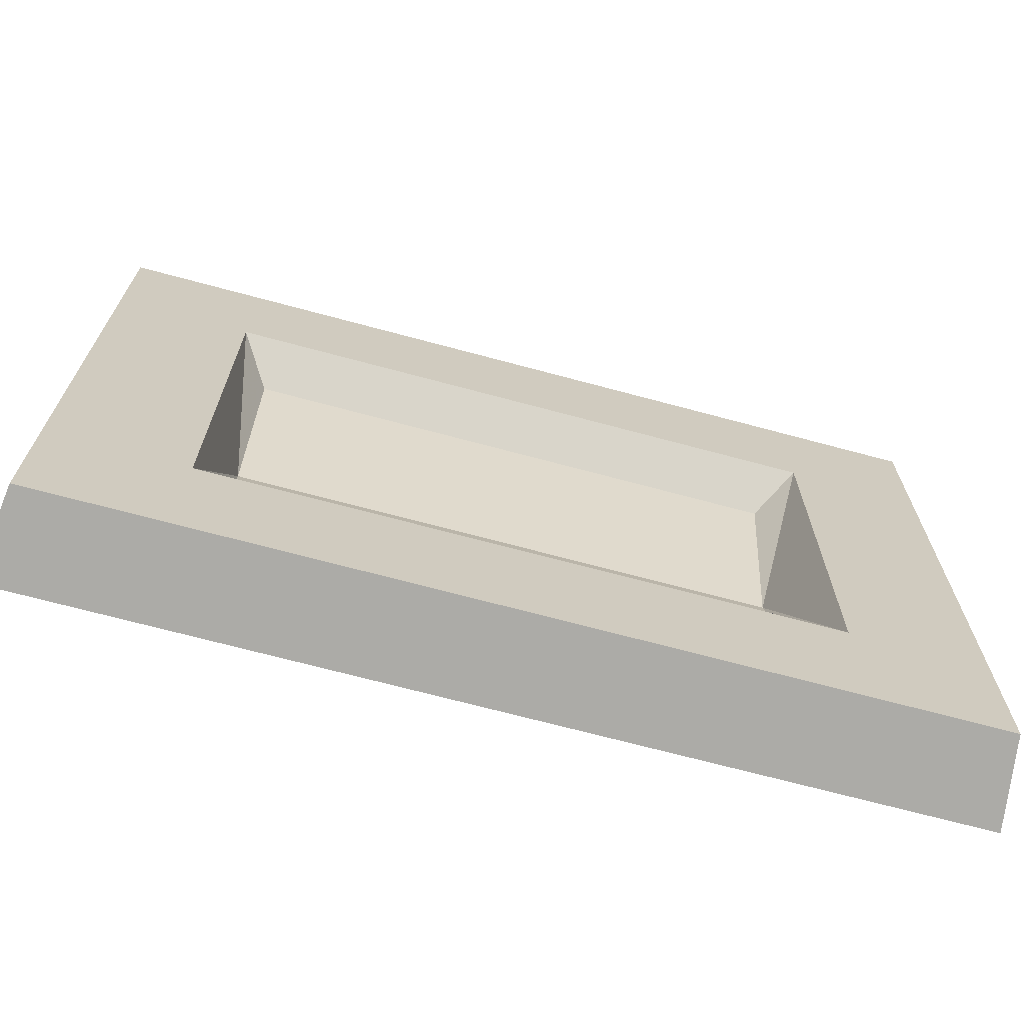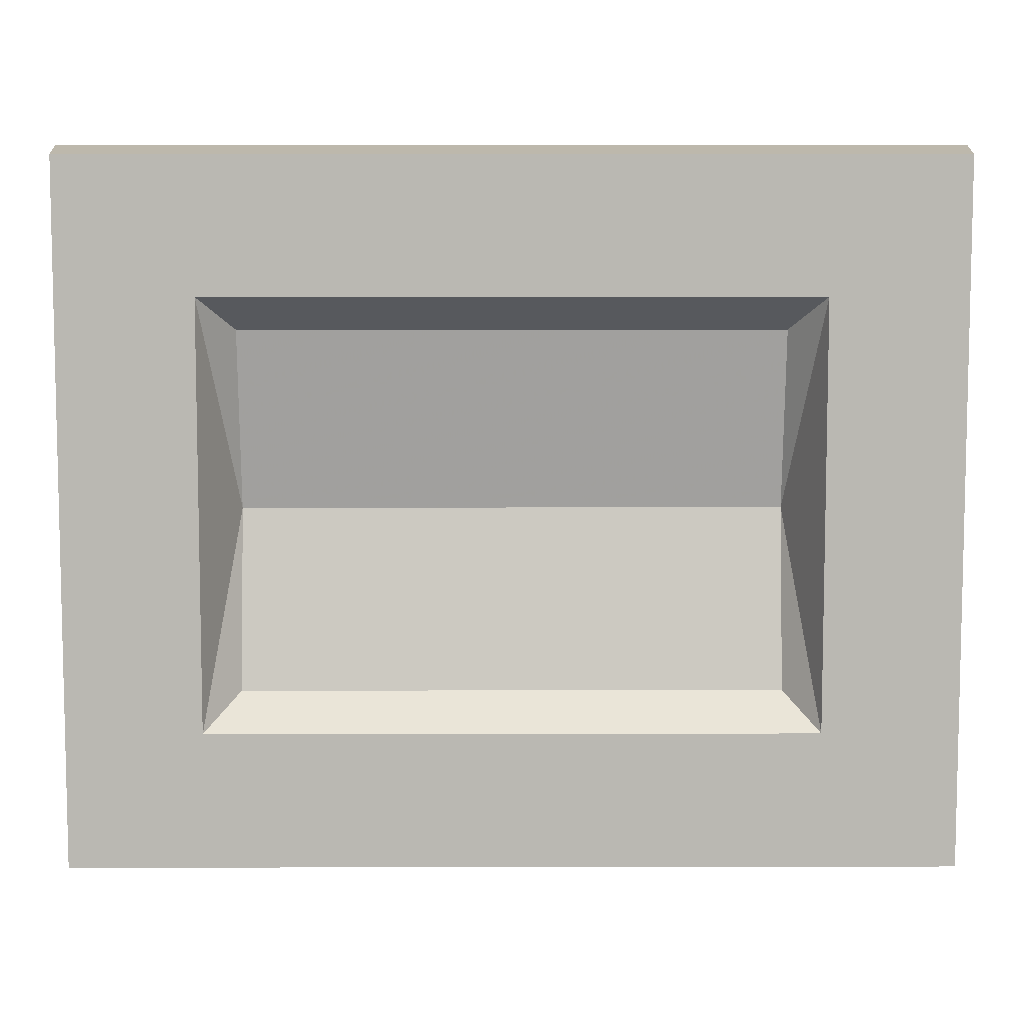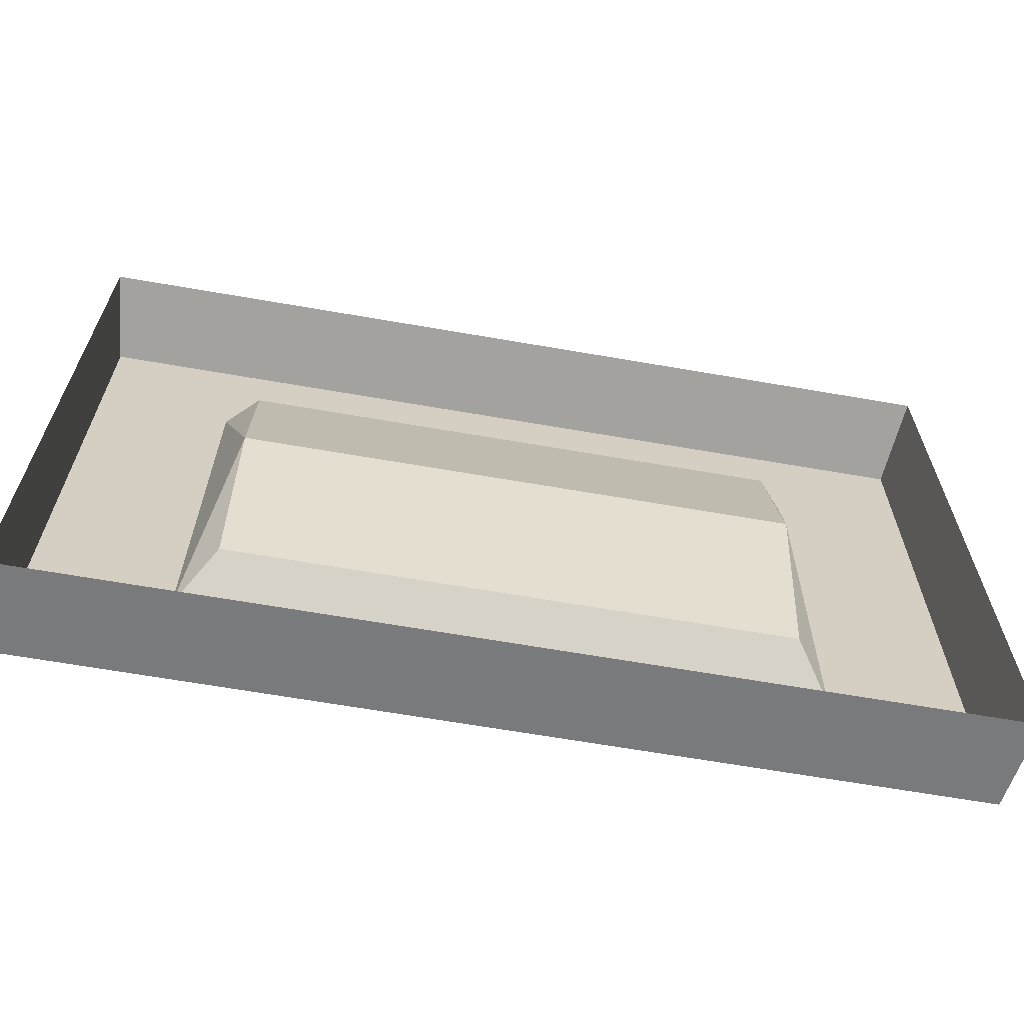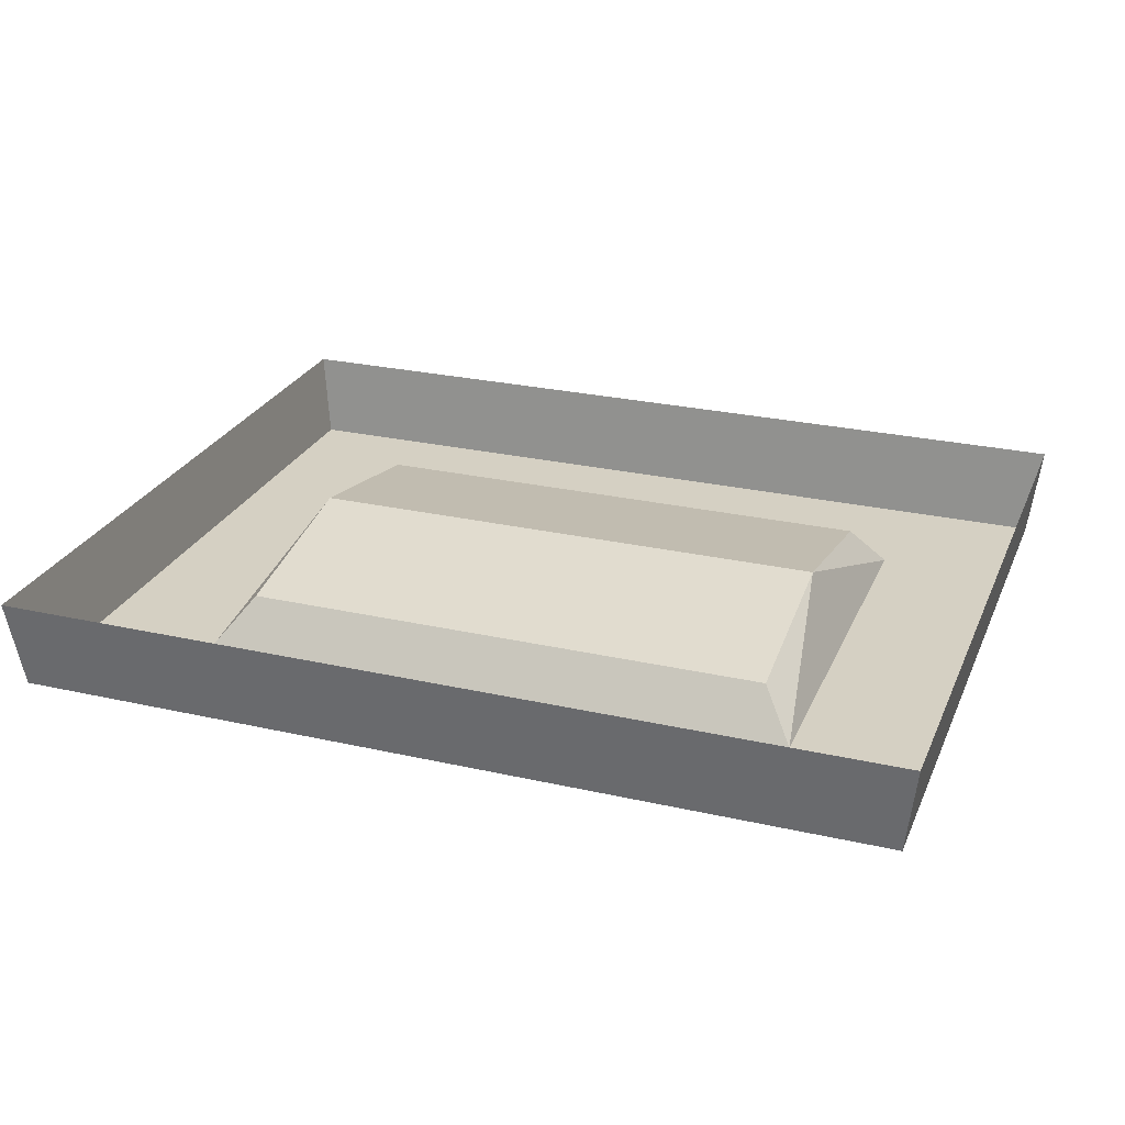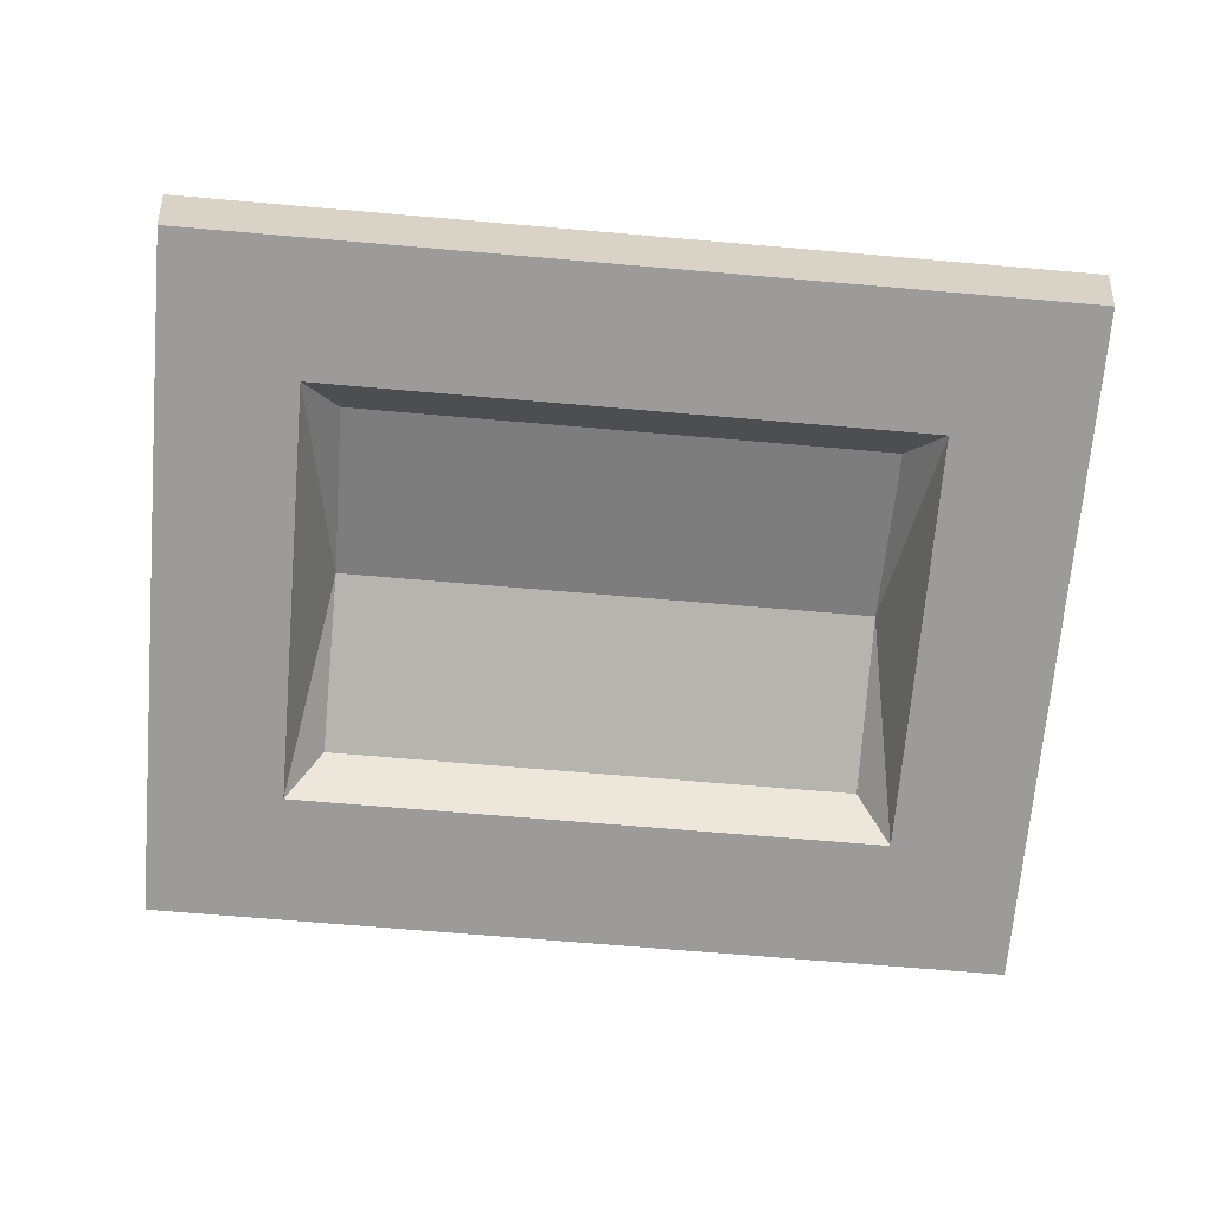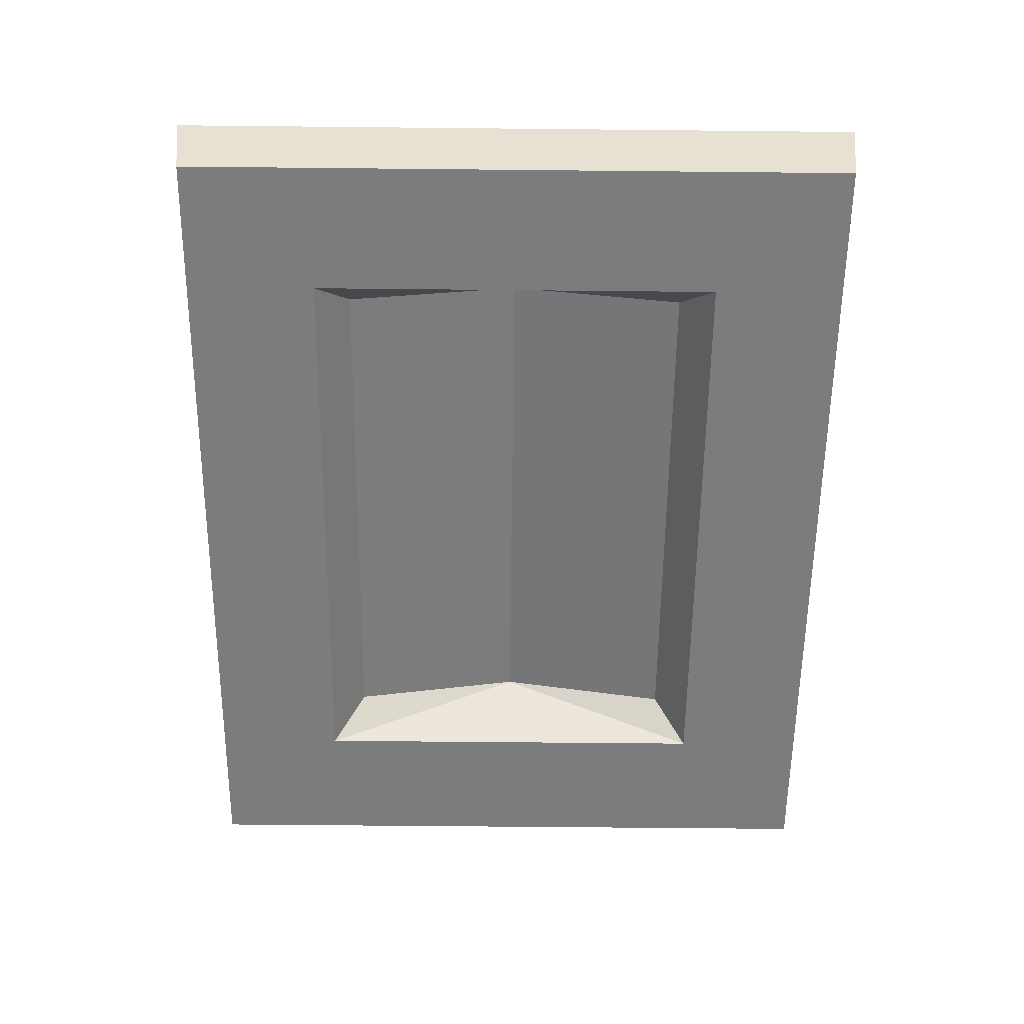
<metadata>
{"format":"obj","ext":"obj","renderer":"f3d","projection":"perspective","resolution":1024,"background":"white","views":[{"elev":-69.2,"azim":164.9,"up":"+Y"},{"elev":7.7,"azim":179.7,"up":"+Y"},{"elev":-65.2,"azim":-9.9,"up":"+Y"},{"elev":26.1,"azim":-160.2,"up":"+Z"},{"elev":-69.9,"azim":-4.9,"up":"+Z"},{"elev":-58.6,"azim":89.4,"up":"+Z"}]}
</metadata>
<code>
v -0.2188 -0.1484 -0.25
v -0.3125 -0.2422 -0.25
v -0.3125 0.2422 -0.25
v -0.2188 0.1484 -0.25
v -0.1953 0 -0.1953
v -0.1953 -0.125 -0.2188
v 0.1797 -0.125 -0.2188
v 0.2031 -0.1484 -0.25
v 0.2969 -0.2422 -0.25
v -0.3203 -0.25 -0.1875
v -0.3203 0.25 -0.1875
v 0.3047 0.25 -0.1875
v 0.2969 0.2422 -0.25
v 0.2031 0.1484 -0.25
v -0.1953 0.125 -0.2188
v -0.1562 0 -0.1953
v 0.1406 0 -0.1953
v 0.1797 0 -0.1953
v 0.3047 -0.25 -0.1875
v 0.1797 0.125 -0.2188
f 1 2 3
f 1 3 4
f 1 8 2
f 2 8 9
f 3 13 4
f 4 13 14
f 8 14 9
f 9 14 13
f 1 4 5
f 1 5 6
f 1 6 7
f 1 7 8
f 4 14 15
f 4 15 5
f 7 18 8
f 8 18 14
f 14 20 15
f 18 20 14
f 2 9 10
f 2 10 11
f 2 11 3
f 3 11 12
f 3 12 13
f 9 13 19
f 9 19 10
f 19 13 12
f 5 15 16
f 17 20 18
f 5 16 6
f 7 17 18
f 6 16 7
f 7 16 17
f 15 20 16
f 16 20 17

</code>
